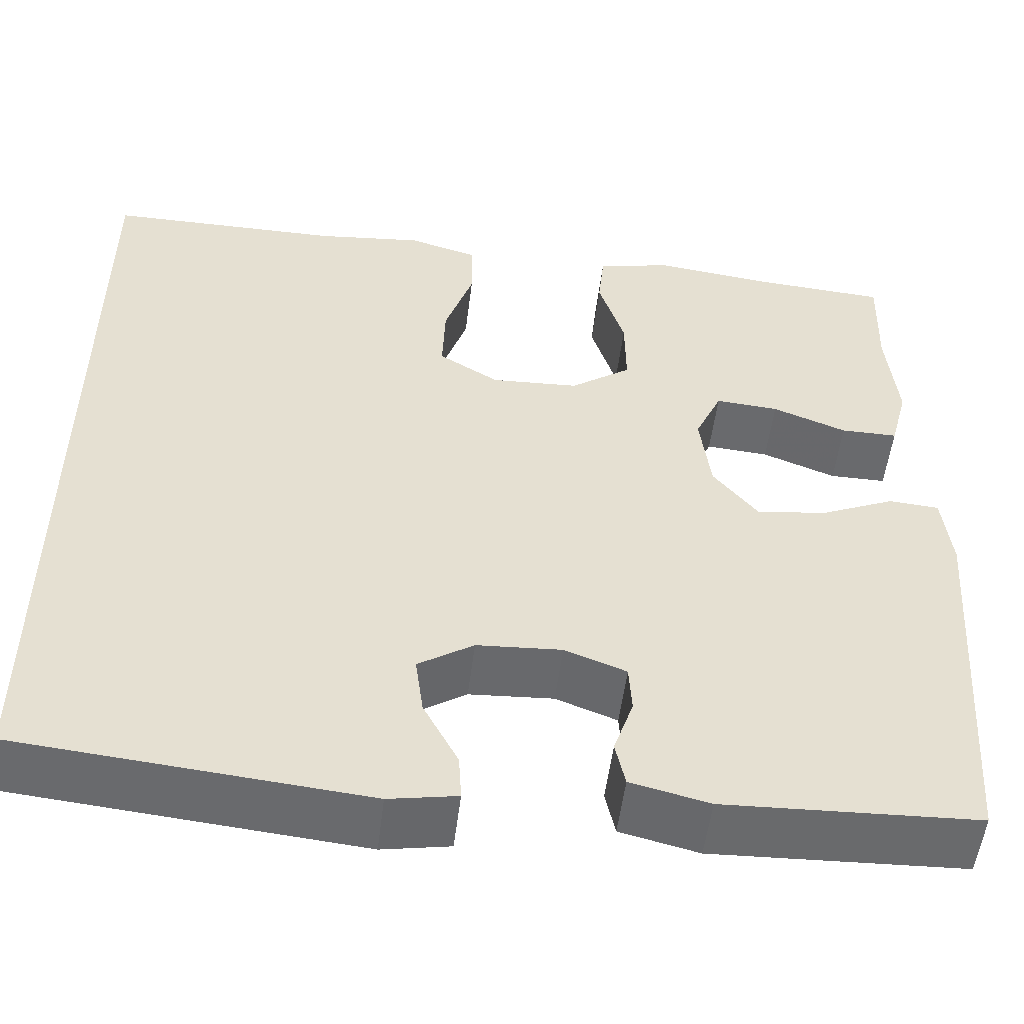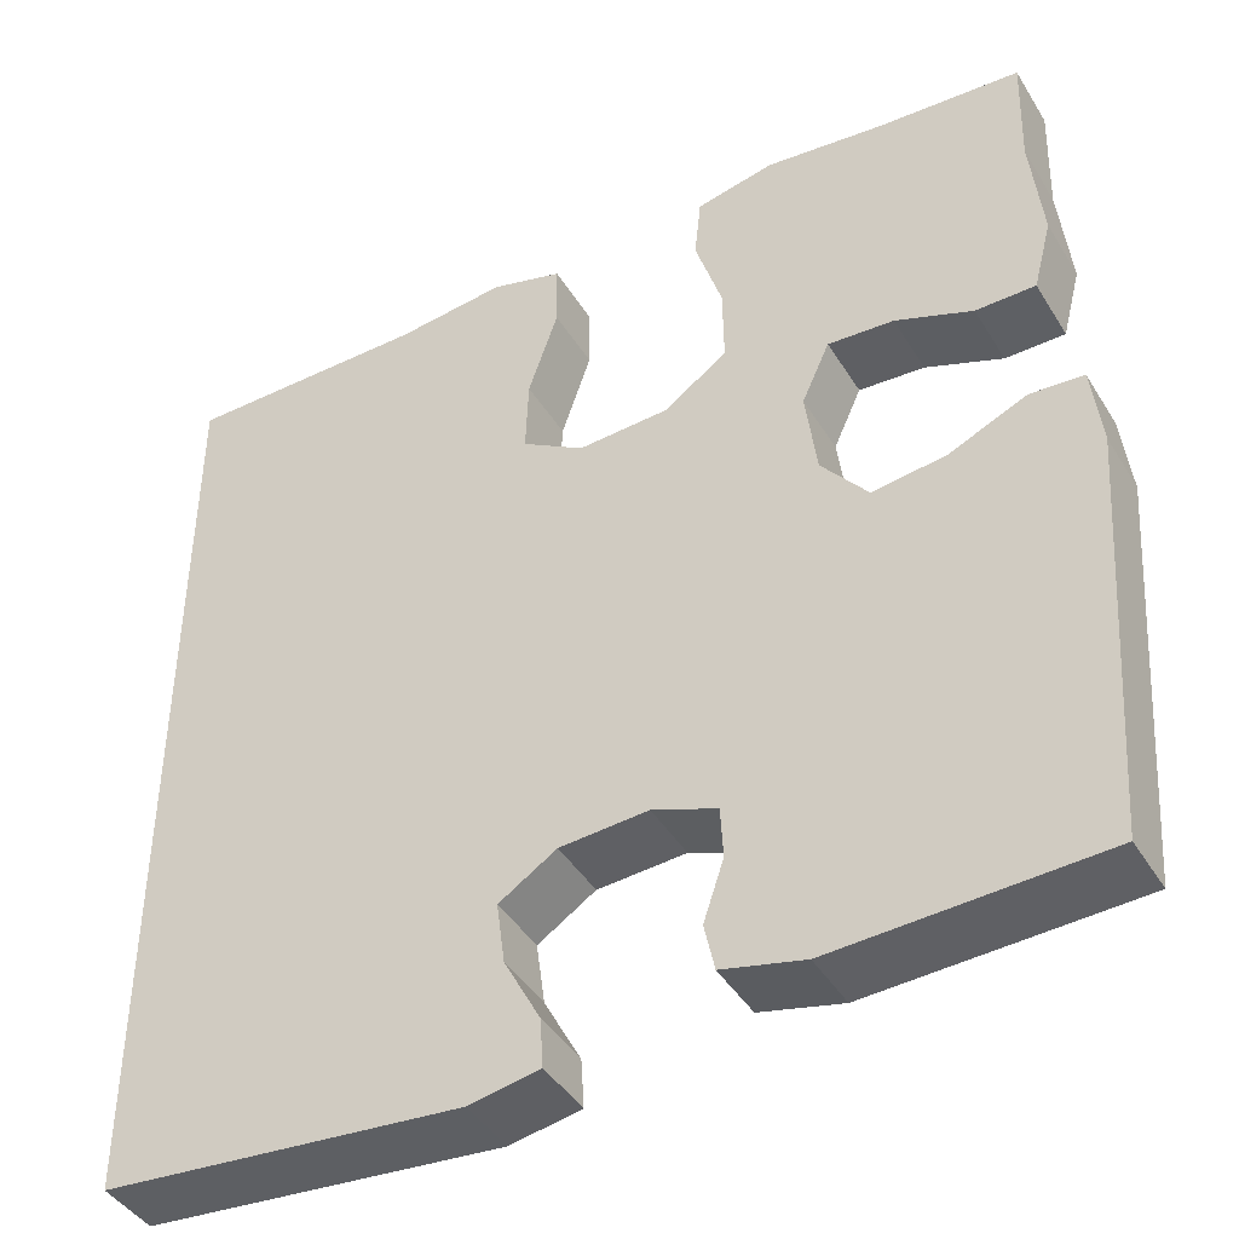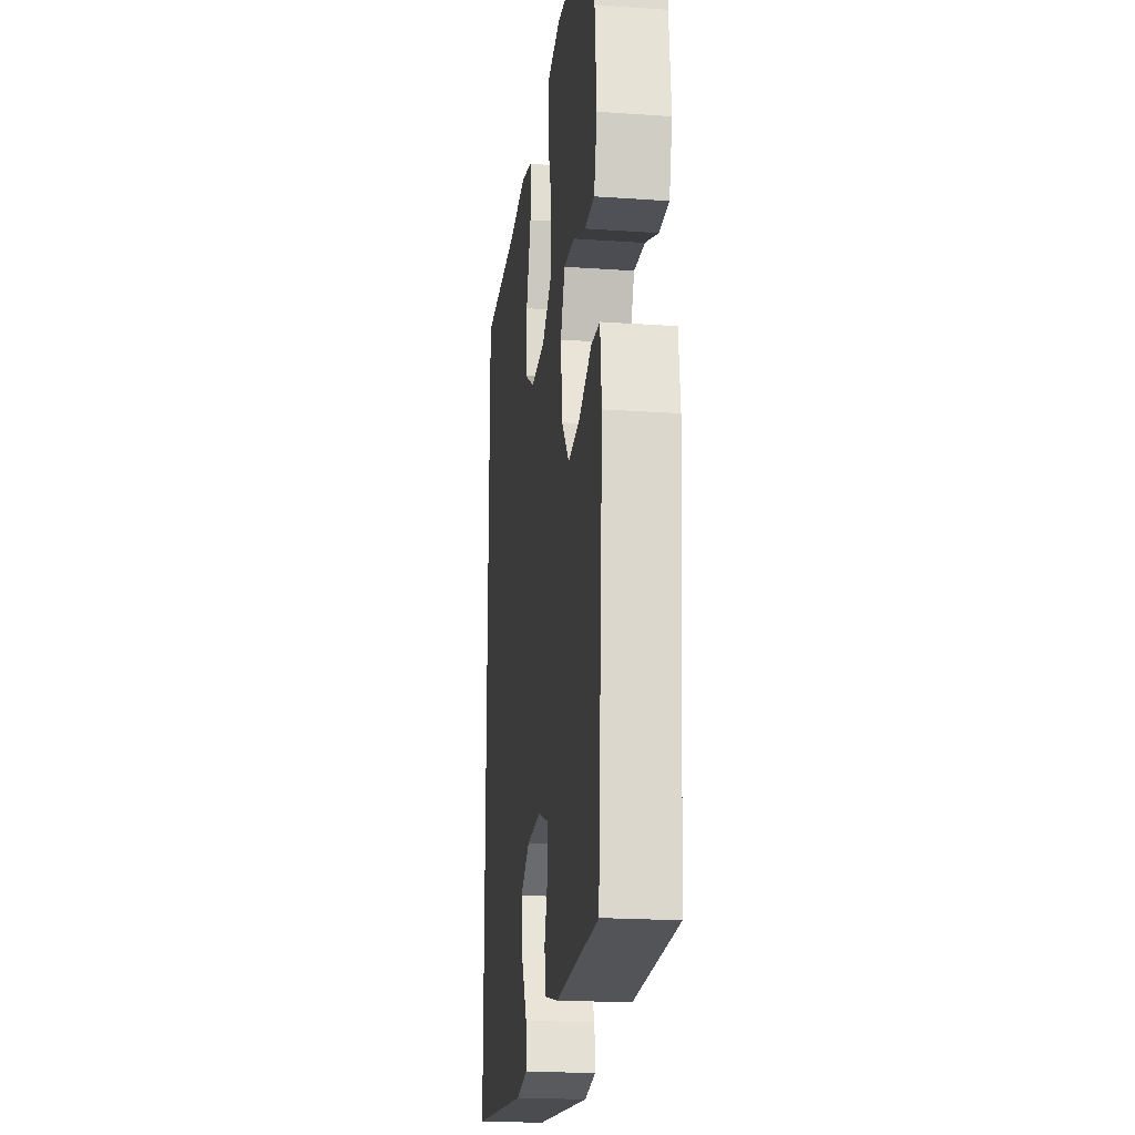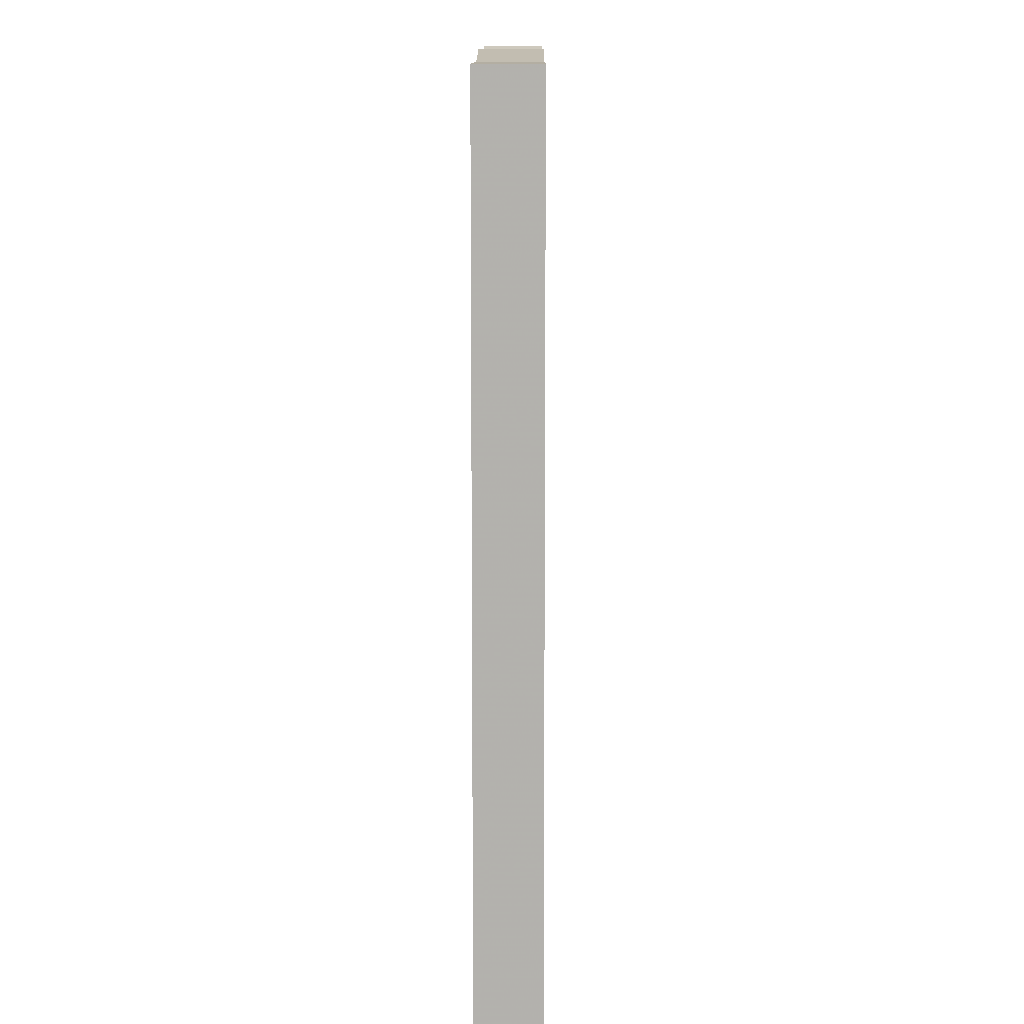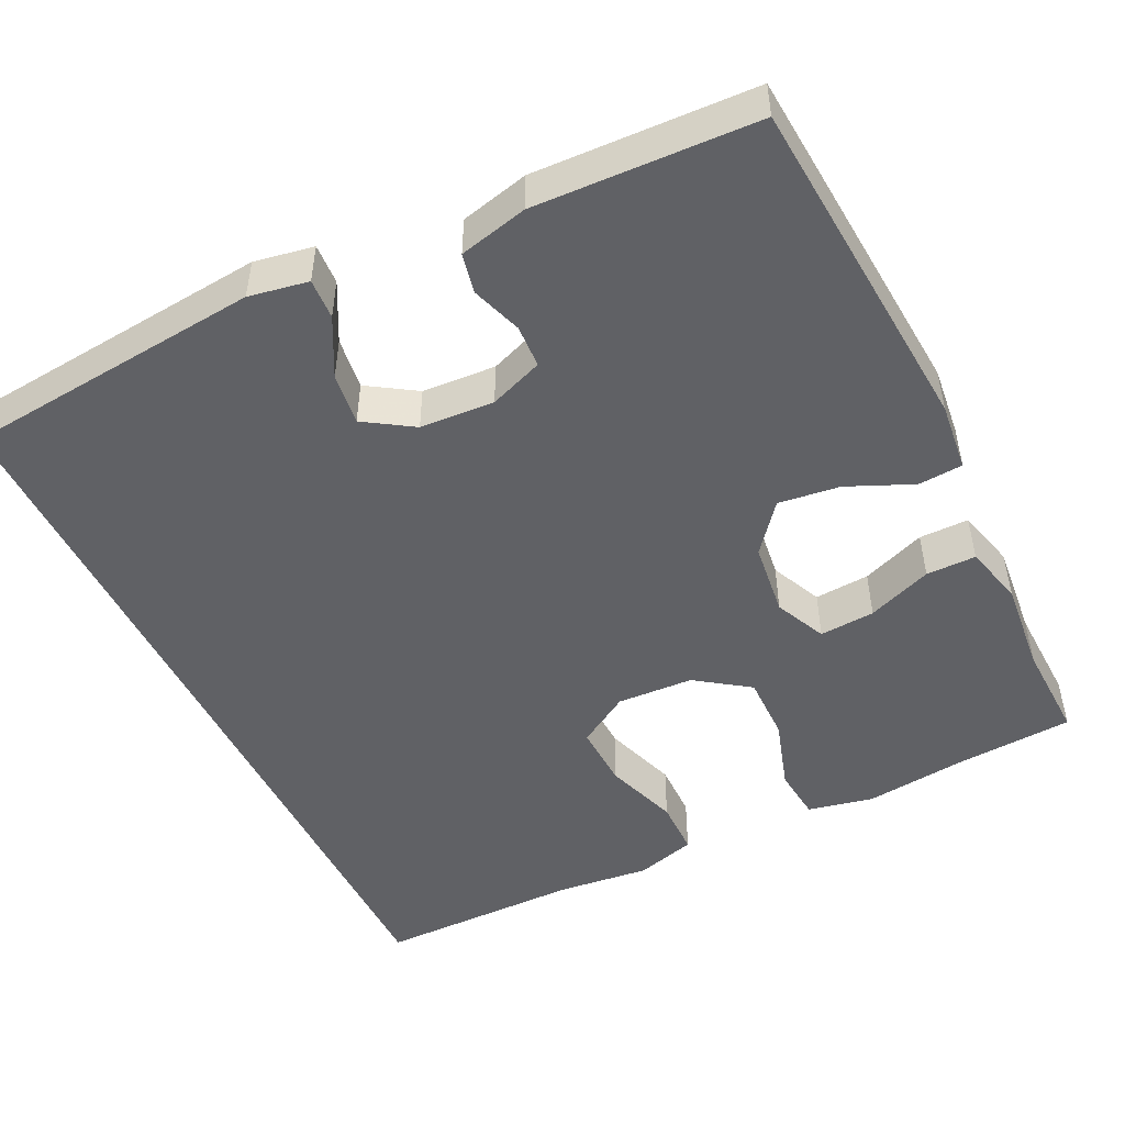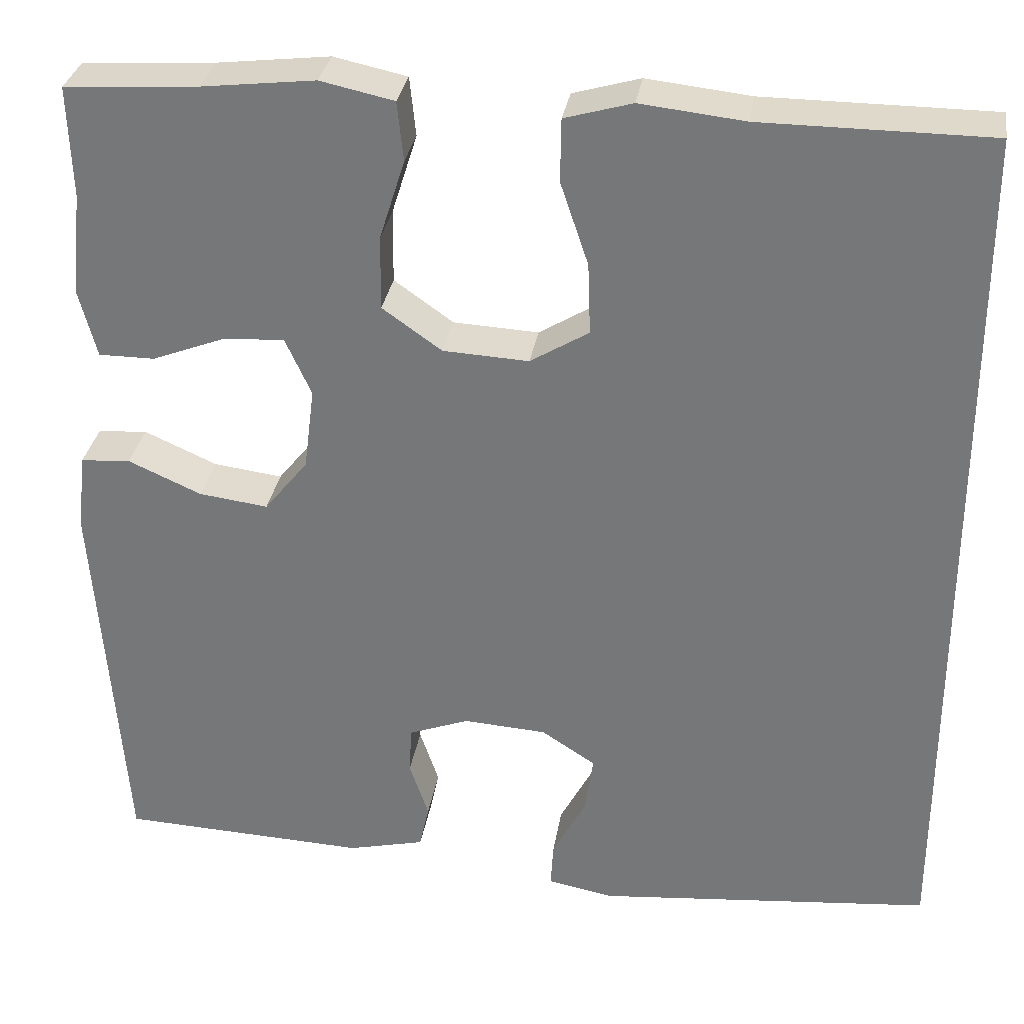
<metadata>
{"format":"obj","ext":"obj","renderer":"f3d","projection":"perspective","resolution":1024,"background":"white","views":[{"elev":-53.0,"azim":173.0,"up":"+Z"},{"elev":-43.0,"azim":-150.6,"up":"+Z"},{"elev":-20.4,"azim":-97.2,"up":"+Z"},{"elev":10.6,"azim":90.4,"up":"+Z"},{"elev":-48.9,"azim":-153.9,"up":"+Y"},{"elev":31.6,"azim":9.0,"up":"+Z"}]}
</metadata>
<code>
v -0.5 0.07 -0.5
v -0.532 0.07 -0.056
v -0.522 0.07 0.033
v -0.465 0.07 0.037
v -0.381 0.07 0
v -0.302 0.07 -0.01
v -0.252 0.07 0.052
v -0.24 0.07 0.147
v -0.27 0.07 0.213
v -0.341 0.07 0.208
v -0.424 0.07 0.176
v -0.488 0.07 0.176
v -0.508 0.07 0.253
v -0.496 0.07 0.374
v -0.5 0.07 0.5
v -0.347 0.07 0.51
v -0.218 0.07 0.525
v -0.134 0.07 0.507
v -0.127 0.07 0.439
v -0.156 0.07 0.347
v -0.157 0.07 0.262
v -0.089 0.07 0.214
v 0.009 0.07 0.209
v 0.076 0.07 0.25
v 0.073 0.07 0.332
v 0.041 0.07 0.427
v 0.042 0.07 0.499
v 0.119 0.07 0.521
v 0.238 0.07 0.508
v 0.5 0.07 0.507
v 0.5 0.07 -0.511
v 0.115 0.07 -0.547
v 0.039 0.07 -0.533
v 0.042 0.07 -0.481
v 0.081 0.07 -0.407
v 0.09 0.07 -0.34
v 0.028 0.07 -0.3
v -0.067 0.07 -0.294
v -0.136 0.07 -0.32
v -0.139 0.07 -0.375
v -0.117 0.07 -0.44
v -0.128 0.07 -0.491
v -0.216 0.07 -0.512
v -0.5 0 -0.5
v -0.532 0 -0.056
v -0.522 0 0.033
v -0.465 0 0.037
v -0.381 0 0
v -0.302 0 -0.01
v -0.252 0 0.052
v -0.24 0 0.147
v -0.27 0 0.213
v -0.341 0 0.208
v -0.424 0 0.176
v -0.488 0 0.176
v -0.508 0 0.253
v -0.496 0 0.374
v -0.5 0 0.5
v -0.347 0 0.51
v -0.218 0 0.525
v -0.134 0 0.507
v -0.127 0 0.439
v -0.156 0 0.347
v -0.157 0 0.262
v -0.089 0 0.214
v 0.009 0 0.209
v 0.076 0 0.25
v 0.073 0 0.332
v 0.041 0 0.427
v 0.042 0 0.499
v 0.119 0 0.521
v 0.238 0 0.508
v 0.5 0 0.507
v 0.5 0 -0.511
v 0.115 0 -0.547
v 0.039 0 -0.533
v 0.042 0 -0.481
v 0.081 0 -0.407
v 0.09 0 -0.34
v 0.028 0 -0.3
v -0.067 0 -0.294
v -0.136 0 -0.32
v -0.139 0 -0.375
v -0.117 0 -0.44
v -0.128 0 -0.491
v -0.216 0 -0.512
f 40 41 42 43
f 39 40 43 1
f 32 33 34 35
f 32 35 36
f 29 30 31 32
f 29 32 36
f 28 29 36 37
f 25 26 27 28
f 24 25 28
f 17 18 19 20
f 16 17 20 21
f 14 15 16 21
f 13 14 21 22
f 10 11 12 13
f 9 10 13
f 2 3 4 5
f 39 1 2 5
f 38 39 5 6
f 24 28 37
f 23 24 37 38
f 22 23 38 6
f 9 13 22
f 8 9 22
f 7 8 22
f 6 7 22
f 86 85 84 83
f 44 86 83 82
f 78 77 76 75
f 79 78 75
f 75 74 73 72
f 79 75 72
f 80 79 72 71
f 71 70 69 68
f 71 68 67
f 63 62 61 60
f 64 63 60 59
f 64 59 58 57
f 65 64 57 56
f 56 55 54 53
f 56 53 52
f 48 47 46 45
f 48 45 44 82
f 49 48 82 81
f 80 71 67
f 81 80 67 66
f 49 81 66 65
f 65 56 52
f 65 52 51
f 65 51 50
f 65 50 49
f 1 44 45 2
f 2 45 46 3
f 3 46 47 4
f 4 47 48 5
f 5 48 49 6
f 6 49 50 7
f 7 50 51 8
f 8 51 52 9
f 9 52 53 10
f 10 53 54 11
f 11 54 55 12
f 12 55 56 13
f 13 56 57 14
f 14 57 58 15
f 15 58 59 16
f 16 59 60 17
f 17 60 61 18
f 18 61 62 19
f 19 62 63 20
f 20 63 64 21
f 21 64 65 22
f 22 65 66 23
f 23 66 67 24
f 24 67 68 25
f 25 68 69 26
f 26 69 70 27
f 27 70 71 28
f 28 71 72 29
f 29 72 73 30
f 30 73 74 31
f 31 74 75 32
f 32 75 76 33
f 33 76 77 34
f 34 77 78 35
f 35 78 79 36
f 36 79 80 37
f 37 80 81 38
f 38 81 82 39
f 39 82 83 40
f 40 83 84 41
f 41 84 85 42
f 42 85 86 43
f 43 86 44 1

</code>
